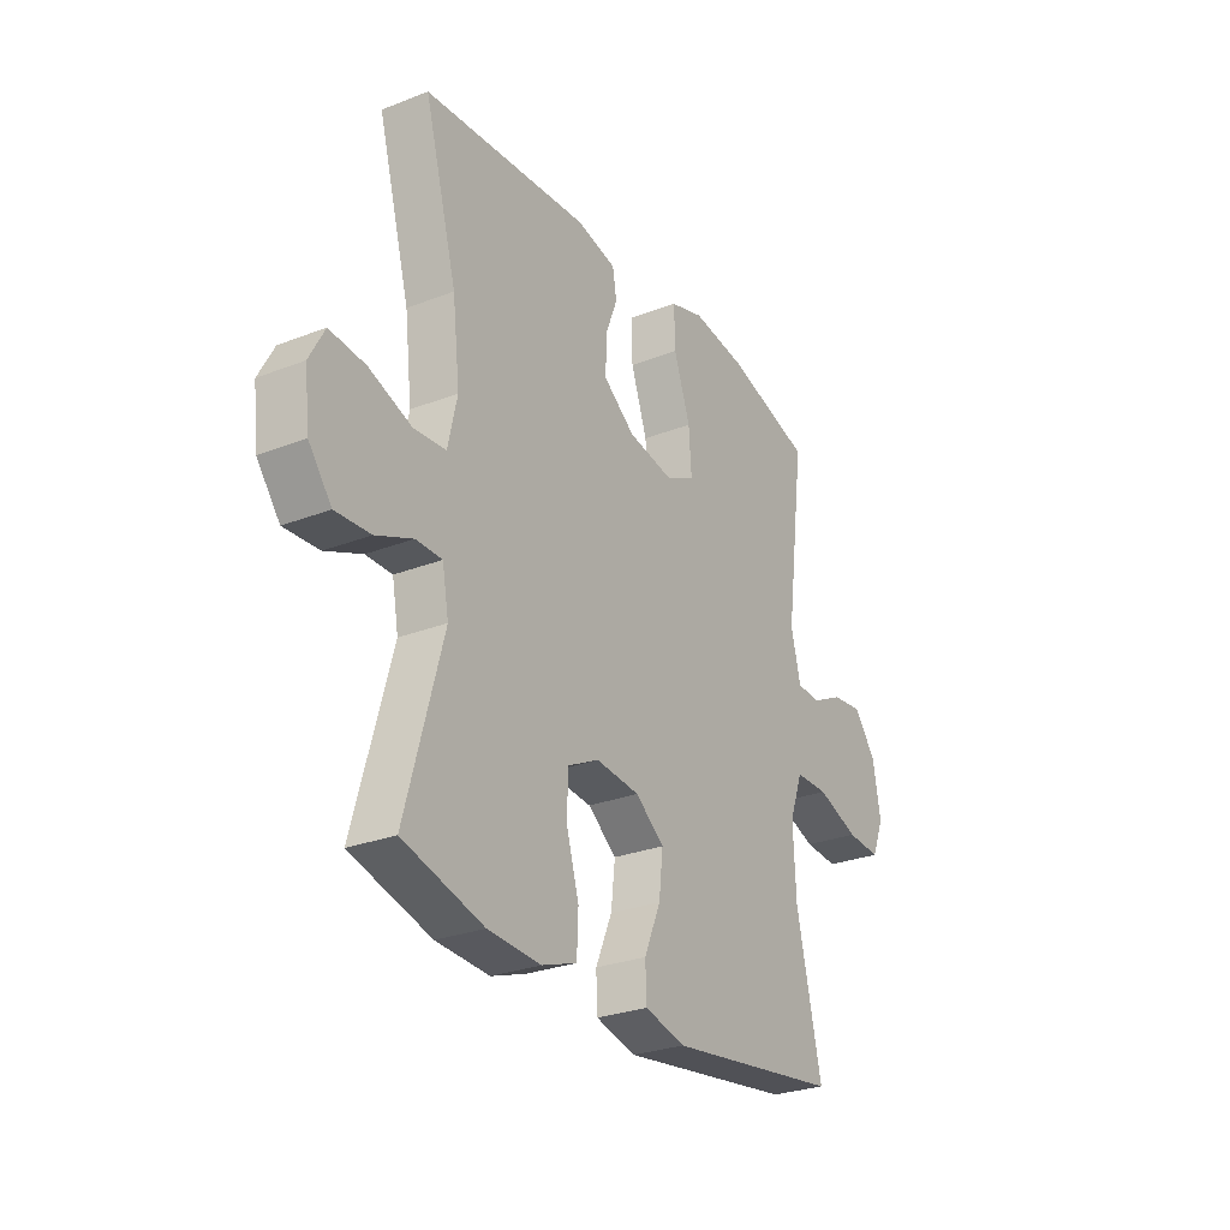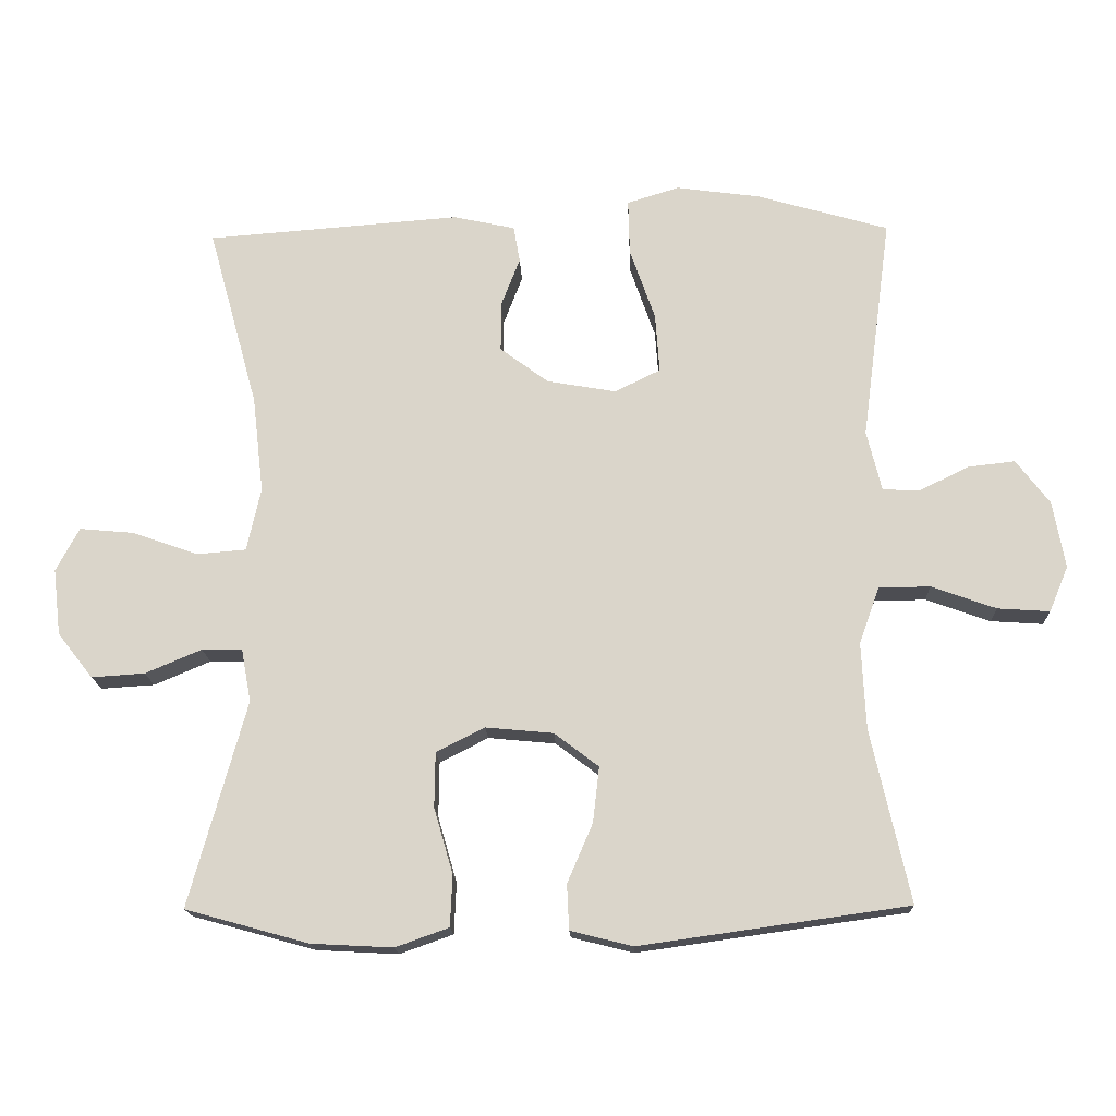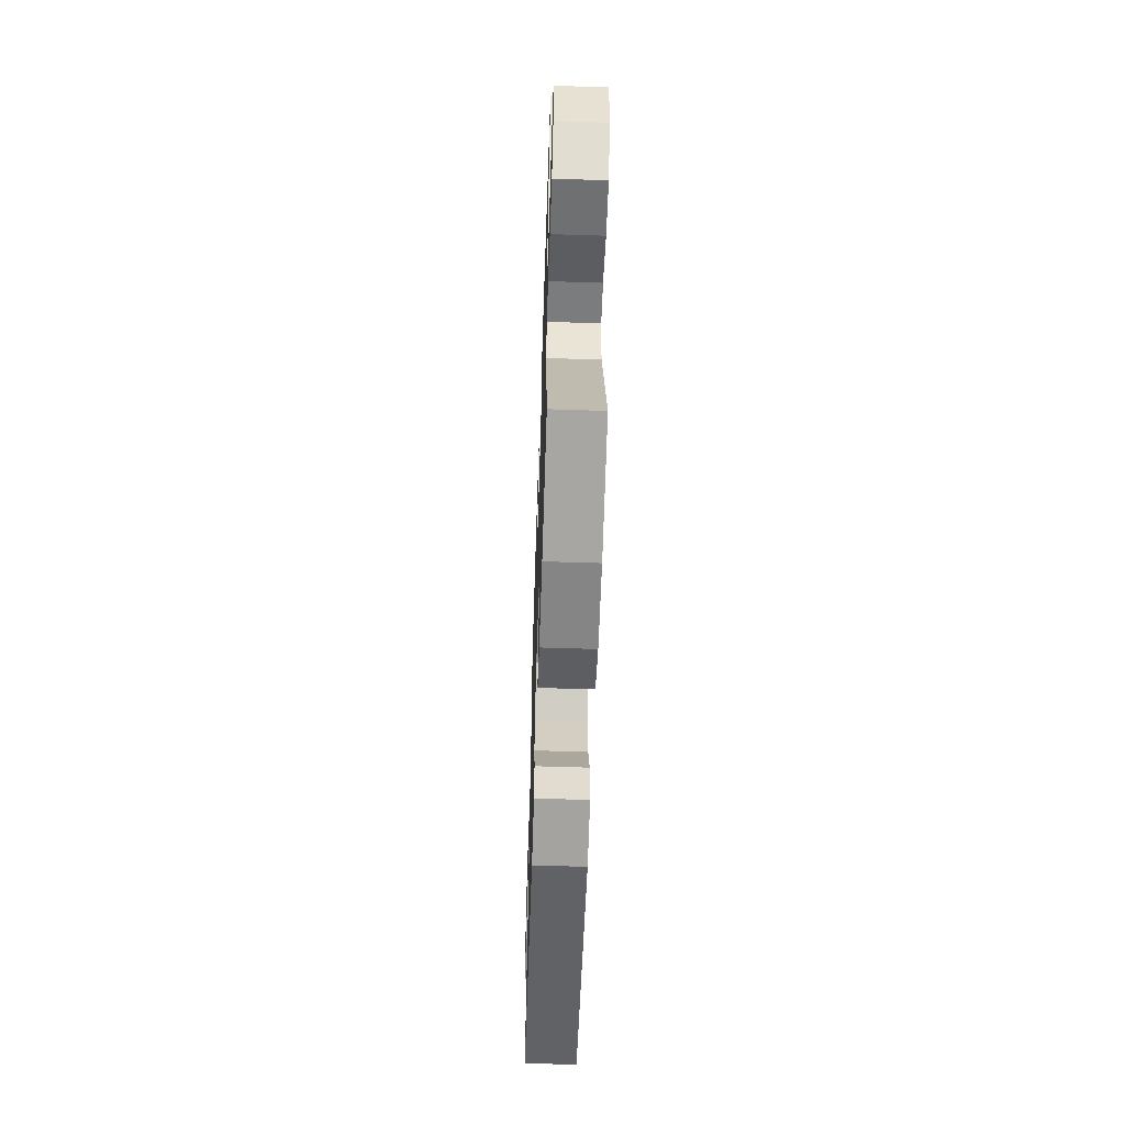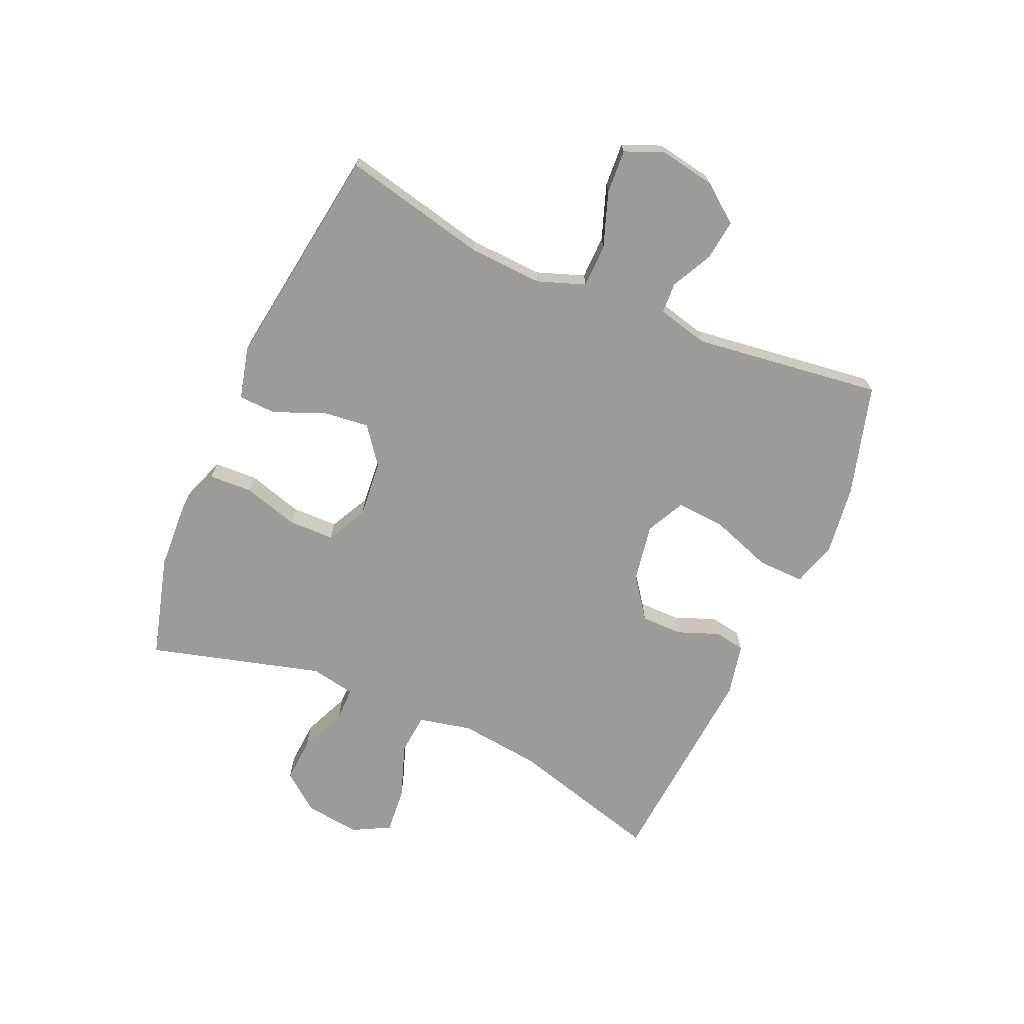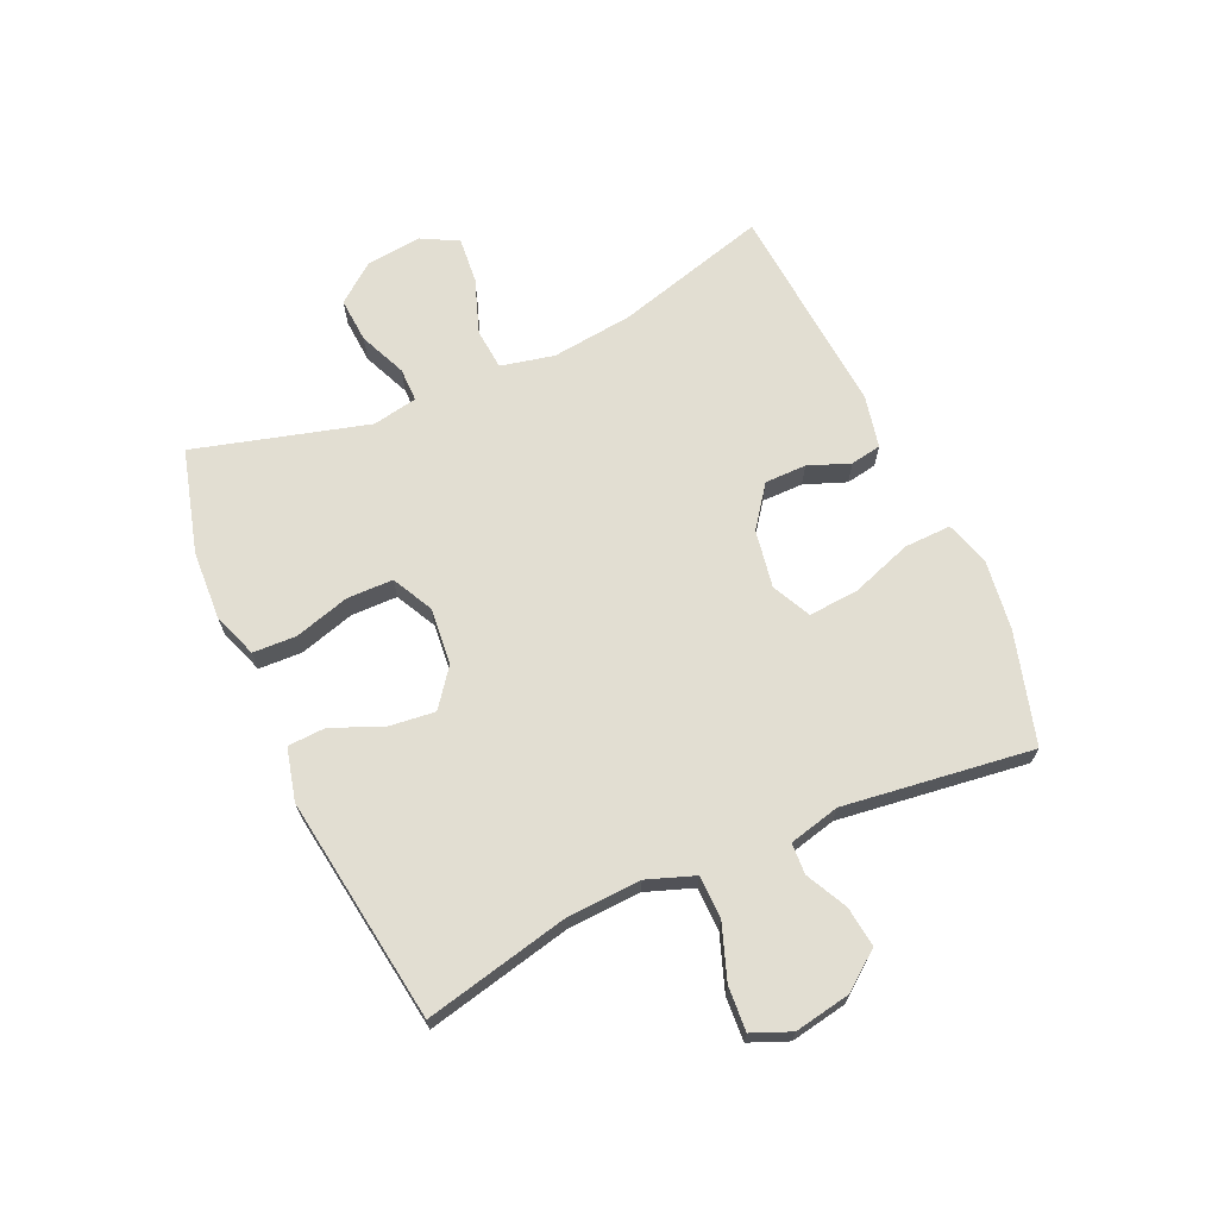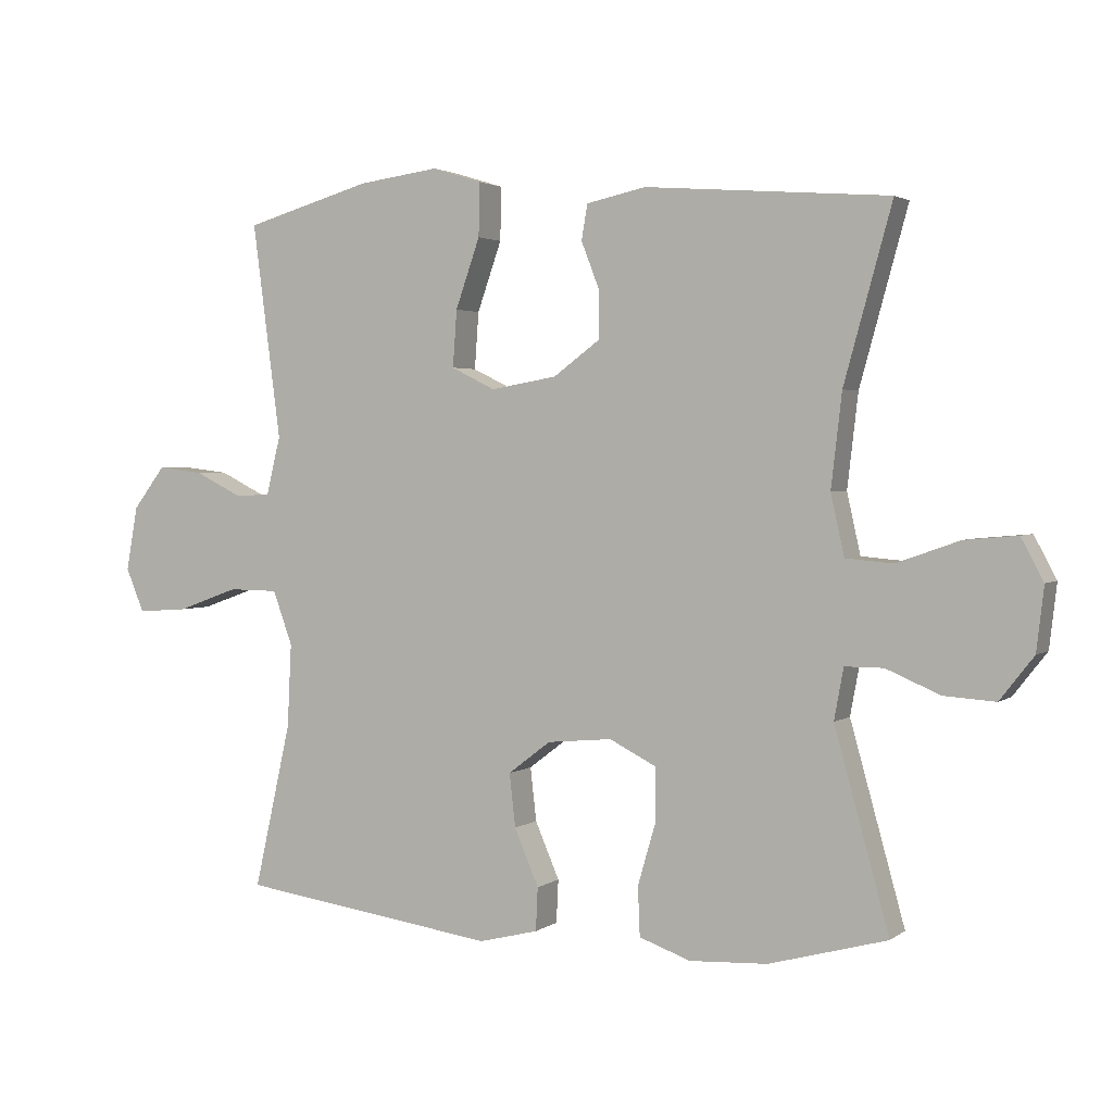
<metadata>
{"format":"obj","ext":"obj","renderer":"f3d","projection":"perspective","resolution":1024,"background":"white","views":[{"elev":-27.8,"azim":120.7,"up":"+Z"},{"elev":-16.4,"azim":-177.9,"up":"+Z"},{"elev":-58.7,"azim":88.1,"up":"+Z"},{"elev":-69.8,"azim":-113.8,"up":"+Y"},{"elev":67.9,"azim":-114.3,"up":"+Y"},{"elev":2.4,"azim":25.1,"up":"+Z"}]}
</metadata>
<code>
v 0.5 0.07 0.5
v 0.429 0.07 0.243
v 0.413 0.07 0.105
v 0.433 0.07 0.015
v 0.503 0.07 0.009
v 0.596 0.07 0.042
v 0.674 0.07 0.049
v 0.707 0.07 -0.013
v 0.696 0.07 -0.107
v 0.646 0.07 -0.171
v 0.57 0.07 -0.166
v 0.49 0.07 -0.132
v 0.433 0.07 -0.132
v 0.419 0.07 -0.208
v 0.5 0.07 -0.5
v 0.325 0.07 -0.548
v 0.209 0.07 -0.554
v 0.133 0.07 -0.527
v 0.13 0.07 -0.454
v 0.157 0.07 -0.361
v 0.156 0.07 -0.283
v 0.087 0.07 -0.248
v -0.009 0.07 -0.257
v -0.072 0.07 -0.305
v -0.063 0.07 -0.384
v -0.027 0.07 -0.468
v -0.03 0.07 -0.532
v -0.118 0.07 -0.554
v -0.5 0.07 -0.5
v -0.445 0.07 -0.255
v -0.439 0.07 -0.131
v -0.468 0.07 -0.051
v -0.541 0.07 -0.05
v -0.633 0.07 -0.083
v -0.707 0.07 -0.088
v -0.734 0.07 -0.023
v -0.717 0.07 0.072
v -0.669 0.07 0.135
v -0.601 0.07 0.127
v -0.531 0.07 0.092
v -0.479 0.07 0.095
v -0.458 0.07 0.181
v -0.5 0.07 0.5
v -0.312 0.07 0.554
v -0.193 0.07 0.57
v -0.119 0.07 0.547
v -0.121 0.07 0.468
v -0.157 0.07 0.365
v -0.163 0.07 0.281
v -0.098 0.07 0.249
v 0 0.07 0.266
v 0.069 0.07 0.317
v 0.069 0.07 0.387
v 0.042 0.07 0.457
v 0.051 0.07 0.509
v 0.139 0.07 0.528
v 0.5 0 0.5
v 0.429 0 0.243
v 0.413 0 0.105
v 0.433 0 0.015
v 0.503 0 0.009
v 0.596 0 0.042
v 0.674 0 0.049
v 0.707 0 -0.013
v 0.696 0 -0.107
v 0.646 0 -0.171
v 0.57 0 -0.166
v 0.49 0 -0.132
v 0.433 0 -0.132
v 0.419 0 -0.208
v 0.5 0 -0.5
v 0.325 0 -0.548
v 0.209 0 -0.554
v 0.133 0 -0.527
v 0.13 0 -0.454
v 0.157 0 -0.361
v 0.156 0 -0.283
v 0.087 0 -0.248
v -0.009 0 -0.257
v -0.072 0 -0.305
v -0.063 0 -0.384
v -0.027 0 -0.468
v -0.03 0 -0.532
v -0.118 0 -0.554
v -0.5 0 -0.5
v -0.445 0 -0.255
v -0.439 0 -0.131
v -0.468 0 -0.051
v -0.541 0 -0.05
v -0.633 0 -0.083
v -0.707 0 -0.088
v -0.734 0 -0.023
v -0.717 0 0.072
v -0.669 0 0.135
v -0.601 0 0.127
v -0.531 0 0.092
v -0.479 0 0.095
v -0.458 0 0.181
v -0.5 0 0.5
v -0.312 0 0.554
v -0.193 0 0.57
v -0.119 0 0.547
v -0.121 0 0.468
v -0.157 0 0.365
v -0.163 0 0.281
v -0.098 0 0.249
v 0 0 0.266
v 0.069 0 0.317
v 0.069 0 0.387
v 0.042 0 0.457
v 0.051 0 0.509
v 0.139 0 0.528
f 56 1 2
f 55 56 2
f 54 55 2
f 53 54 2
f 52 53 2 3
f 51 52 3 4
f 50 51 4
f 46 47 48
f 45 46 48
f 44 45 48
f 43 44 48
f 42 43 48
f 41 42 48 49
f 38 39 40
f 37 38 40
f 36 37 40
f 35 36 40
f 34 35 40
f 33 34 40
f 32 33 40 41
f 41 49 50
f 32 41 50
f 31 32 50
f 28 29 30
f 27 28 30
f 26 27 30
f 25 26 30
f 24 25 30 31
f 18 19 20
f 17 18 20
f 16 17 20
f 15 16 20
f 14 15 20
f 13 14 20 21
f 10 11 12
f 9 10 12
f 8 9 12
f 7 8 12
f 6 7 12
f 5 6 12
f 4 5 12 13
f 13 21 22
f 4 13 22
f 50 4 22
f 23 24 31 50
f 22 23 50
f 58 57 112
f 58 112 111
f 58 111 110
f 58 110 109
f 59 58 109 108
f 60 59 108 107
f 60 107 106
f 104 103 102
f 104 102 101
f 104 101 100
f 104 100 99
f 104 99 98
f 105 104 98 97
f 96 95 94
f 96 94 93
f 96 93 92
f 96 92 91
f 96 91 90
f 96 90 89
f 97 96 89 88
f 106 105 97
f 106 97 88
f 106 88 87
f 86 85 84
f 86 84 83
f 86 83 82
f 86 82 81
f 87 86 81 80
f 76 75 74
f 76 74 73
f 76 73 72
f 76 72 71
f 76 71 70
f 77 76 70 69
f 68 67 66
f 68 66 65
f 68 65 64
f 68 64 63
f 68 63 62
f 68 62 61
f 69 68 61 60
f 78 77 69
f 78 69 60
f 78 60 106
f 106 87 80 79
f 106 79 78
f 1 57 58 2
f 2 58 59 3
f 3 59 60 4
f 4 60 61 5
f 5 61 62 6
f 6 62 63 7
f 7 63 64 8
f 8 64 65 9
f 9 65 66 10
f 10 66 67 11
f 11 67 68 12
f 12 68 69 13
f 13 69 70 14
f 14 70 71 15
f 15 71 72 16
f 16 72 73 17
f 17 73 74 18
f 18 74 75 19
f 19 75 76 20
f 20 76 77 21
f 21 77 78 22
f 22 78 79 23
f 23 79 80 24
f 24 80 81 25
f 25 81 82 26
f 26 82 83 27
f 27 83 84 28
f 28 84 85 29
f 29 85 86 30
f 30 86 87 31
f 31 87 88 32
f 32 88 89 33
f 33 89 90 34
f 34 90 91 35
f 35 91 92 36
f 36 92 93 37
f 37 93 94 38
f 38 94 95 39
f 39 95 96 40
f 40 96 97 41
f 41 97 98 42
f 42 98 99 43
f 43 99 100 44
f 44 100 101 45
f 45 101 102 46
f 46 102 103 47
f 47 103 104 48
f 48 104 105 49
f 49 105 106 50
f 50 106 107 51
f 51 107 108 52
f 52 108 109 53
f 53 109 110 54
f 54 110 111 55
f 55 111 112 56
f 56 112 57 1

</code>
